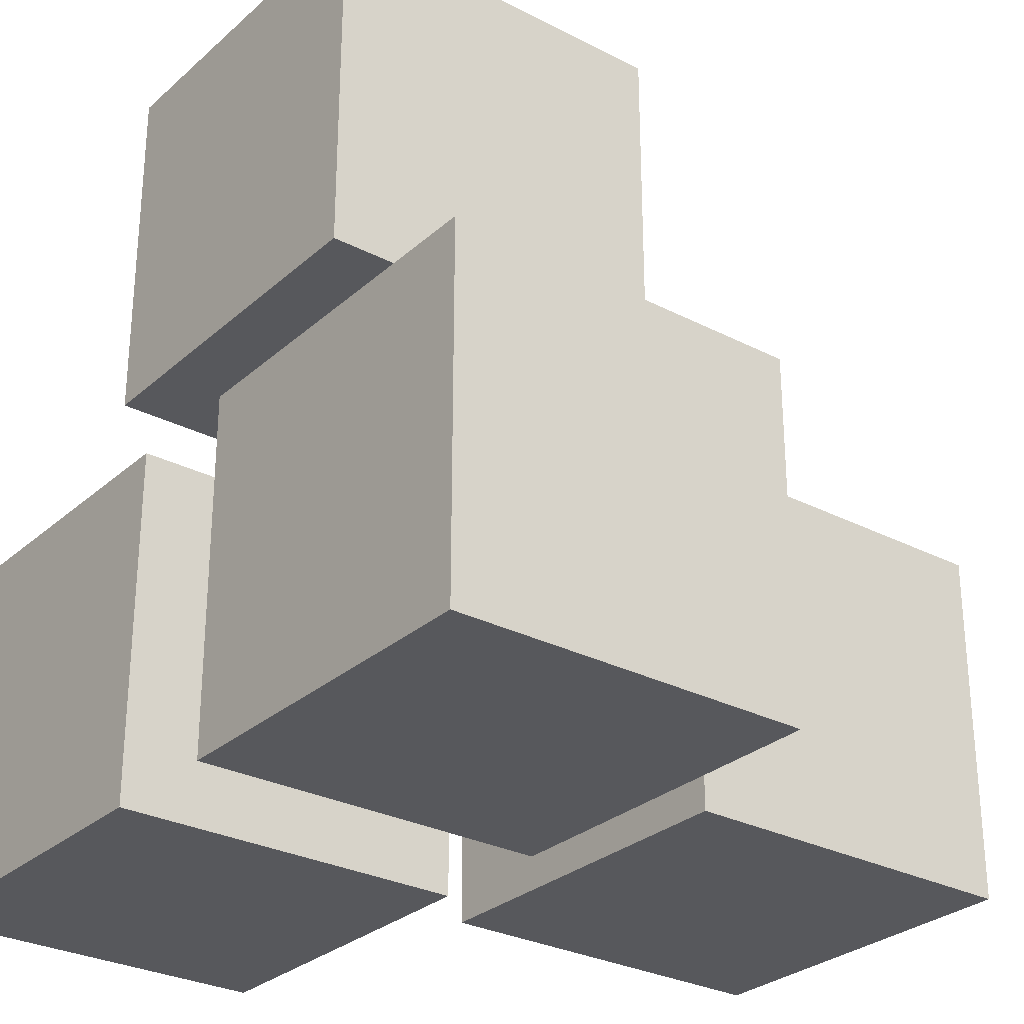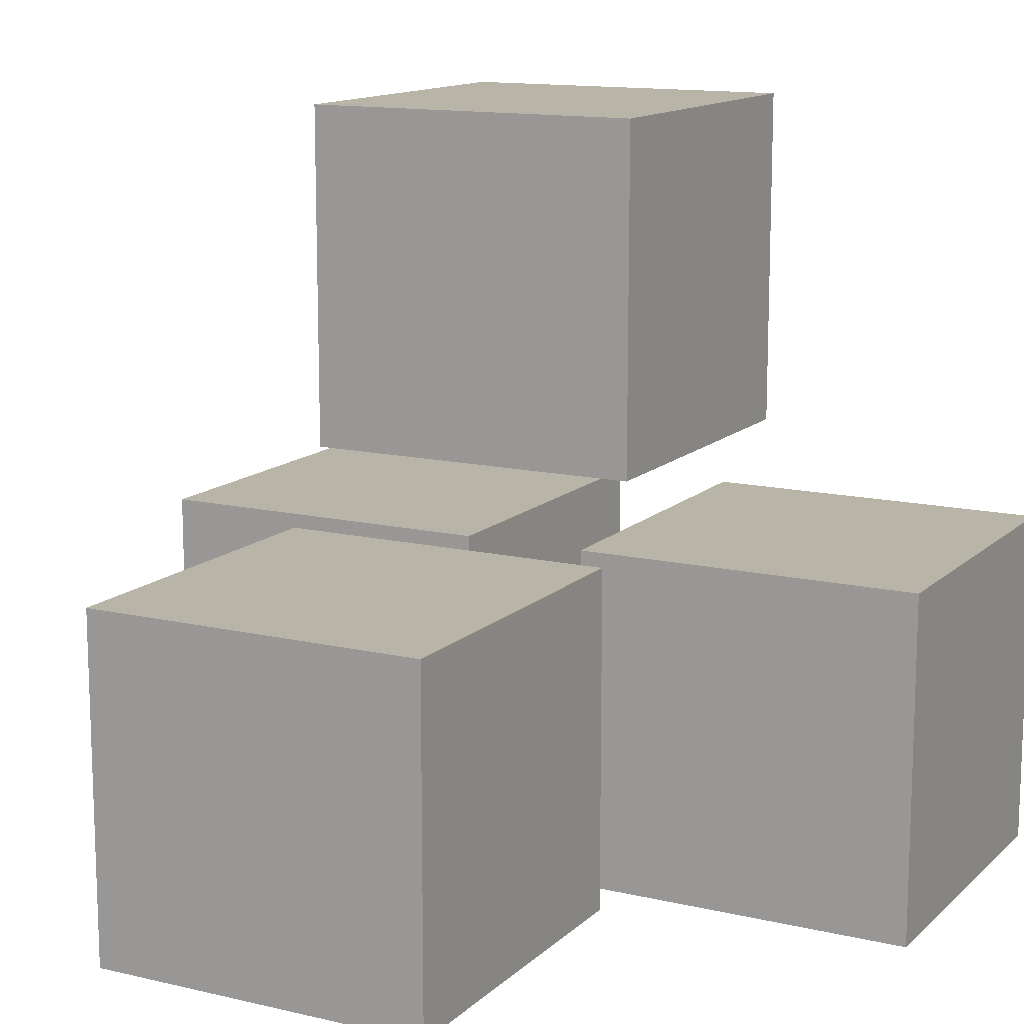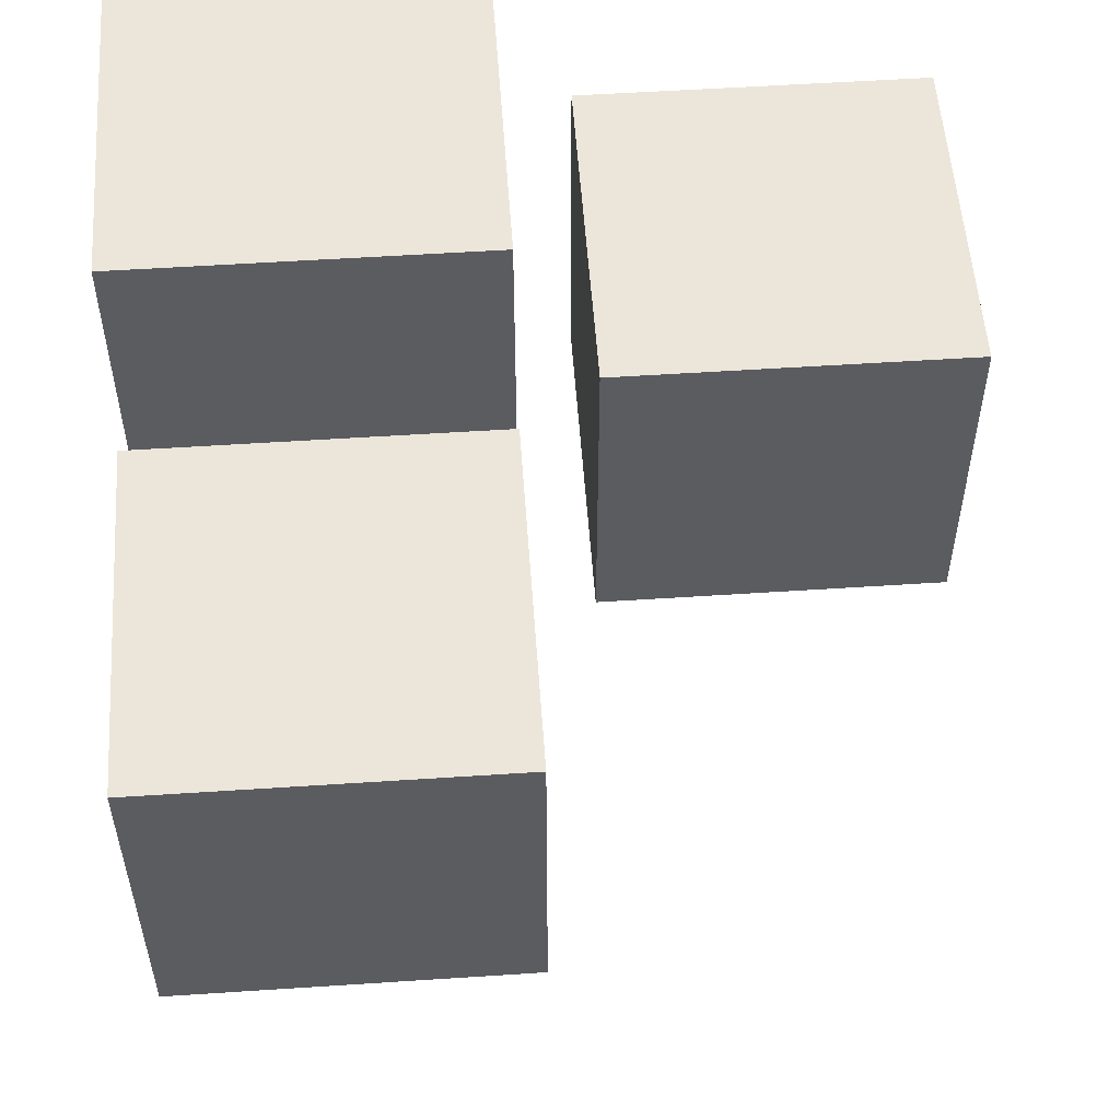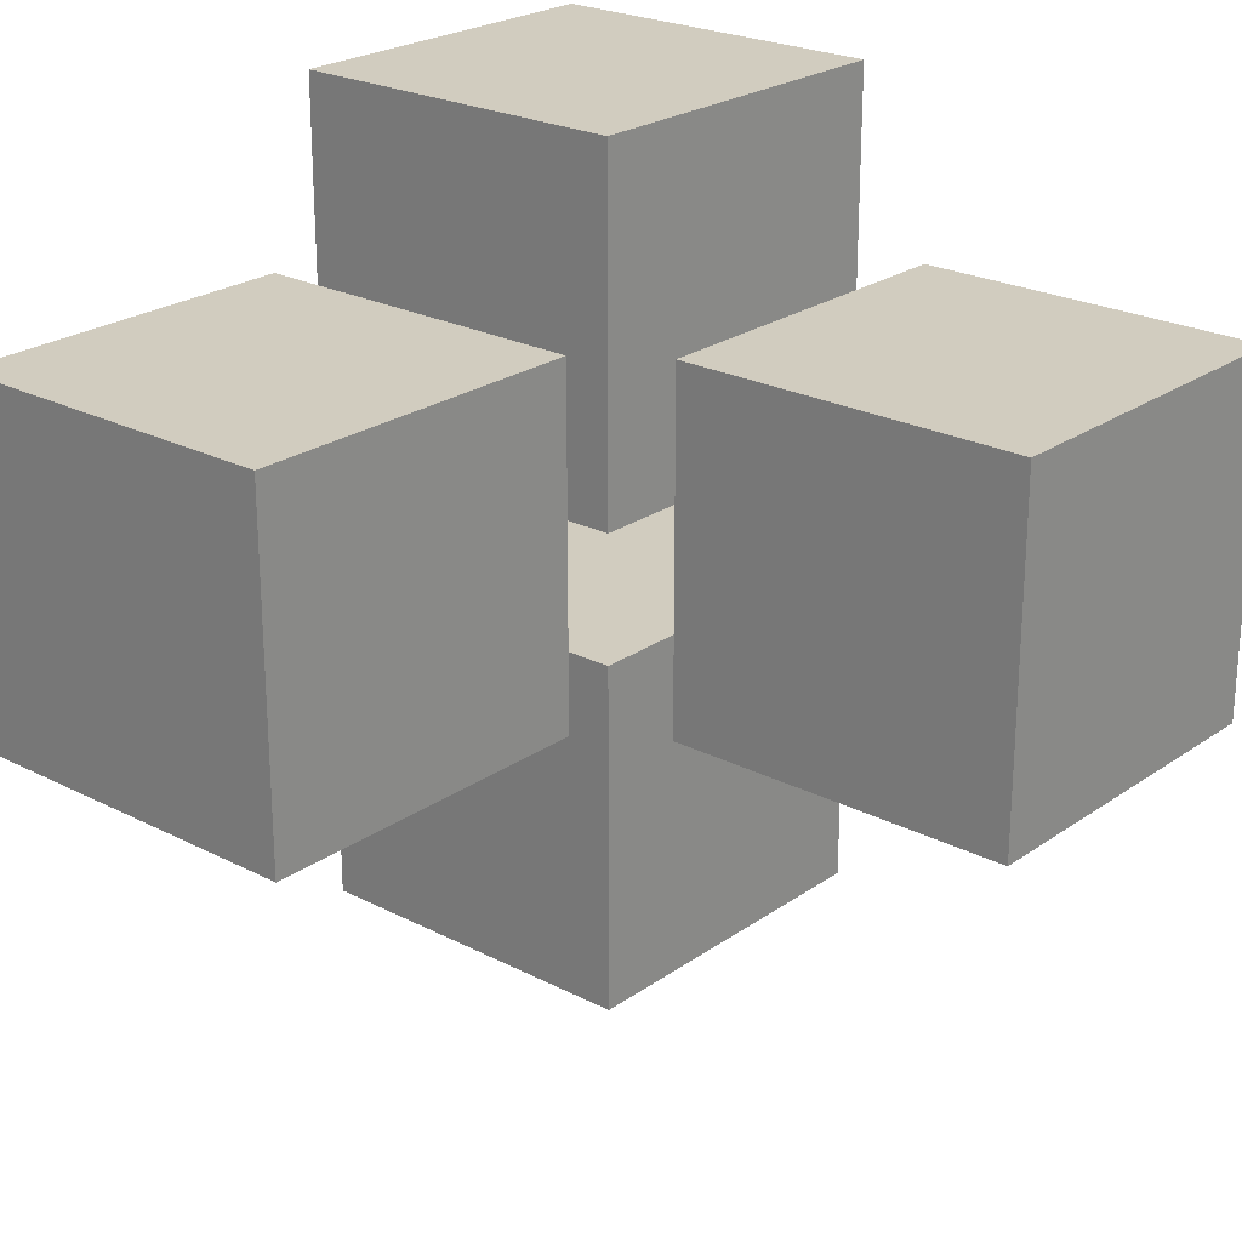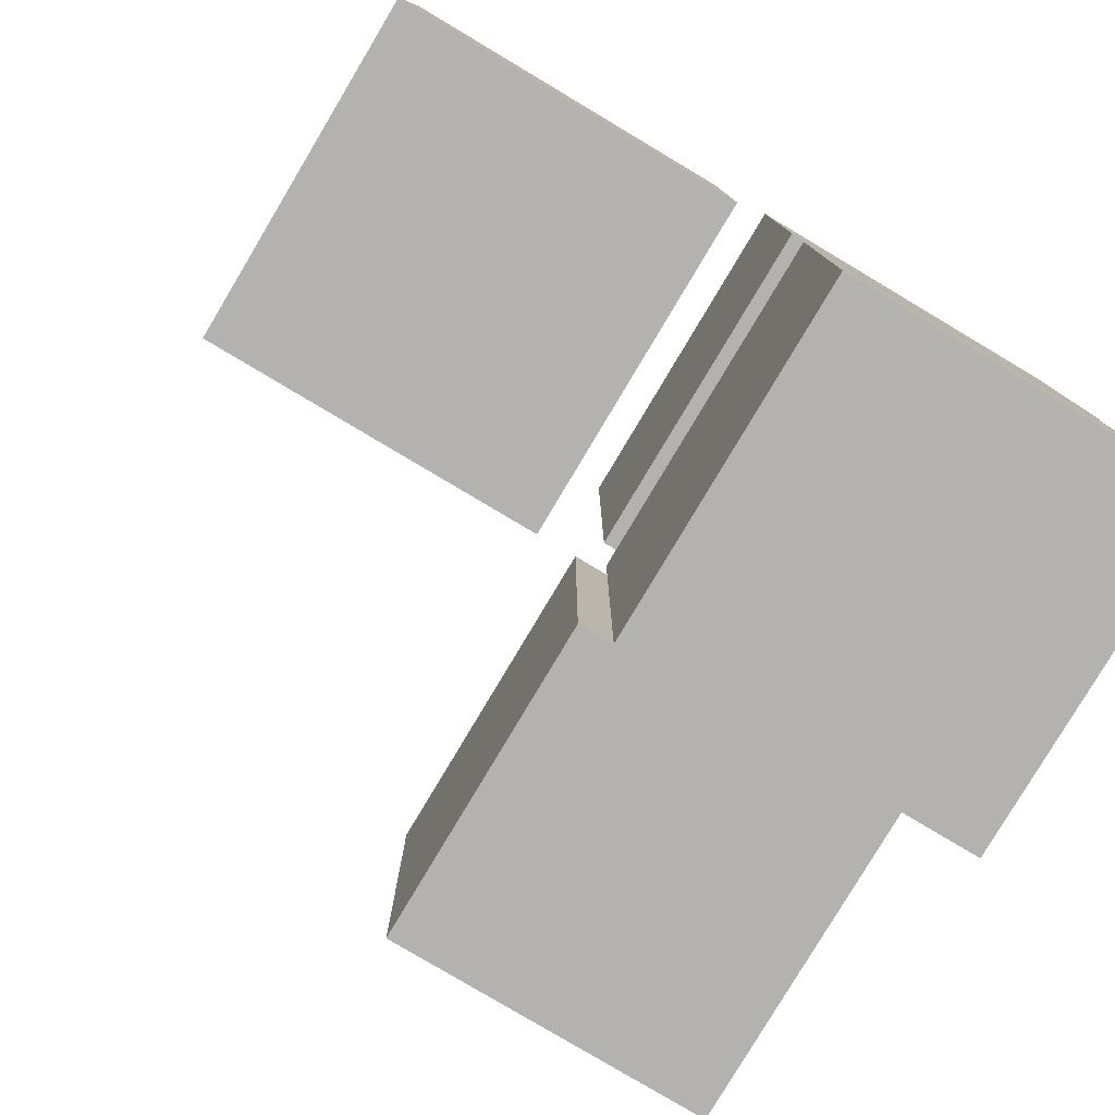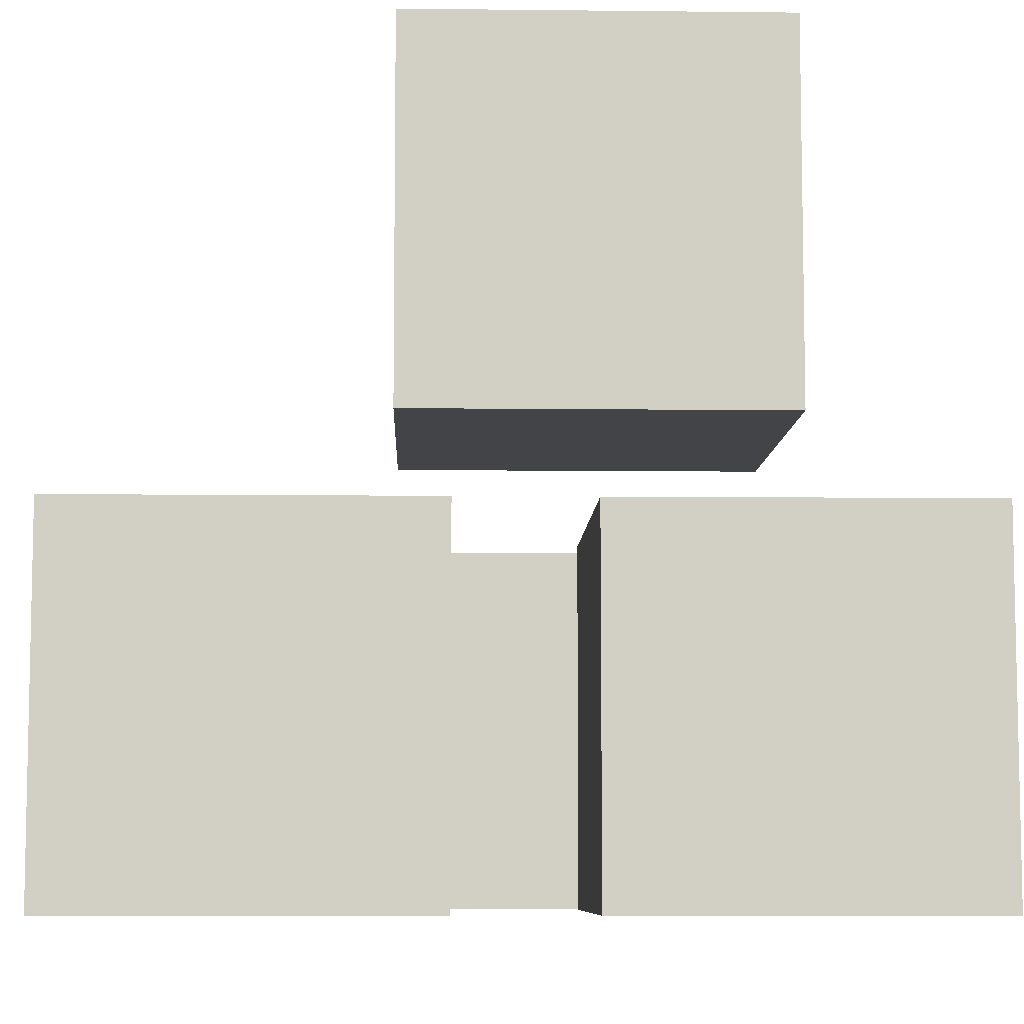
<metadata>
{"format":"obj","ext":"obj","renderer":"f3d","projection":"perspective","resolution":1024,"background":"white","views":[{"elev":-28.8,"azim":-37.7,"up":"+Y"},{"elev":13.3,"azim":118.0,"up":"+Y"},{"elev":54.5,"azim":86.0,"up":"+Z"},{"elev":23.8,"azim":130.8,"up":"+Z"},{"elev":-79.8,"azim":-120.8,"up":"+Z"},{"elev":-7.7,"azim":-91.8,"up":"+Y"}]}
</metadata>
<code>
o Cube.007
v -1 1 -0.7178
v -1 -1 -2.718
v -1 -1 -0.7178
v -1 1 -2.718
v 1 -1 -2.718
v 1 1 -2.718
v 1 -1 -0.7178
v 1 1 -0.7178
f 1 2 3
f 4 5 2
f 6 7 5
f 8 3 7
f 5 3 2
f 4 8 6
f 1 4 2
f 4 6 5
f 6 8 7
f 8 1 3
f 5 7 3
f 4 1 8
o Cube.006
v -1 1 2
v -1 -1 -0
v -1 -1 2
v -1 1 0
v 1 -1 -0
v 1 1 0
v 1 -1 2
v 1 1 2
f 9 10 11
f 12 13 10
f 14 15 13
f 16 11 15
f 13 11 10
f 12 16 14
f 9 12 10
f 12 14 13
f 14 16 15
f 16 9 11
f 13 15 11
f 12 9 16
o Cube.005
v -1 3.427 1
v -1 1.427 -1
v -1 1.427 1
v -1 3.427 -1
v 1 1.427 -1
v 1 3.427 -1
v 1 1.427 1
v 1 3.427 1
f 17 18 19
f 20 21 18
f 22 23 21
f 24 19 23
f 21 19 18
f 20 24 22
f 17 20 18
f 20 22 21
f 22 24 23
f 24 17 19
f 21 23 19
f 20 17 24
o Cube.004
v 1.298 1 1
v 1.298 -1 -1
v 1.298 -1 1
v 1.298 1 -1
v 3.298 -1 -1
v 3.298 1 -1
v 3.298 -1 1
v 3.298 1 1
f 25 26 27
f 28 29 26
f 30 31 29
f 32 27 31
f 29 27 26
f 28 32 30
f 25 28 26
f 28 30 29
f 30 32 31
f 32 25 27
f 29 31 27
f 28 25 32

</code>
